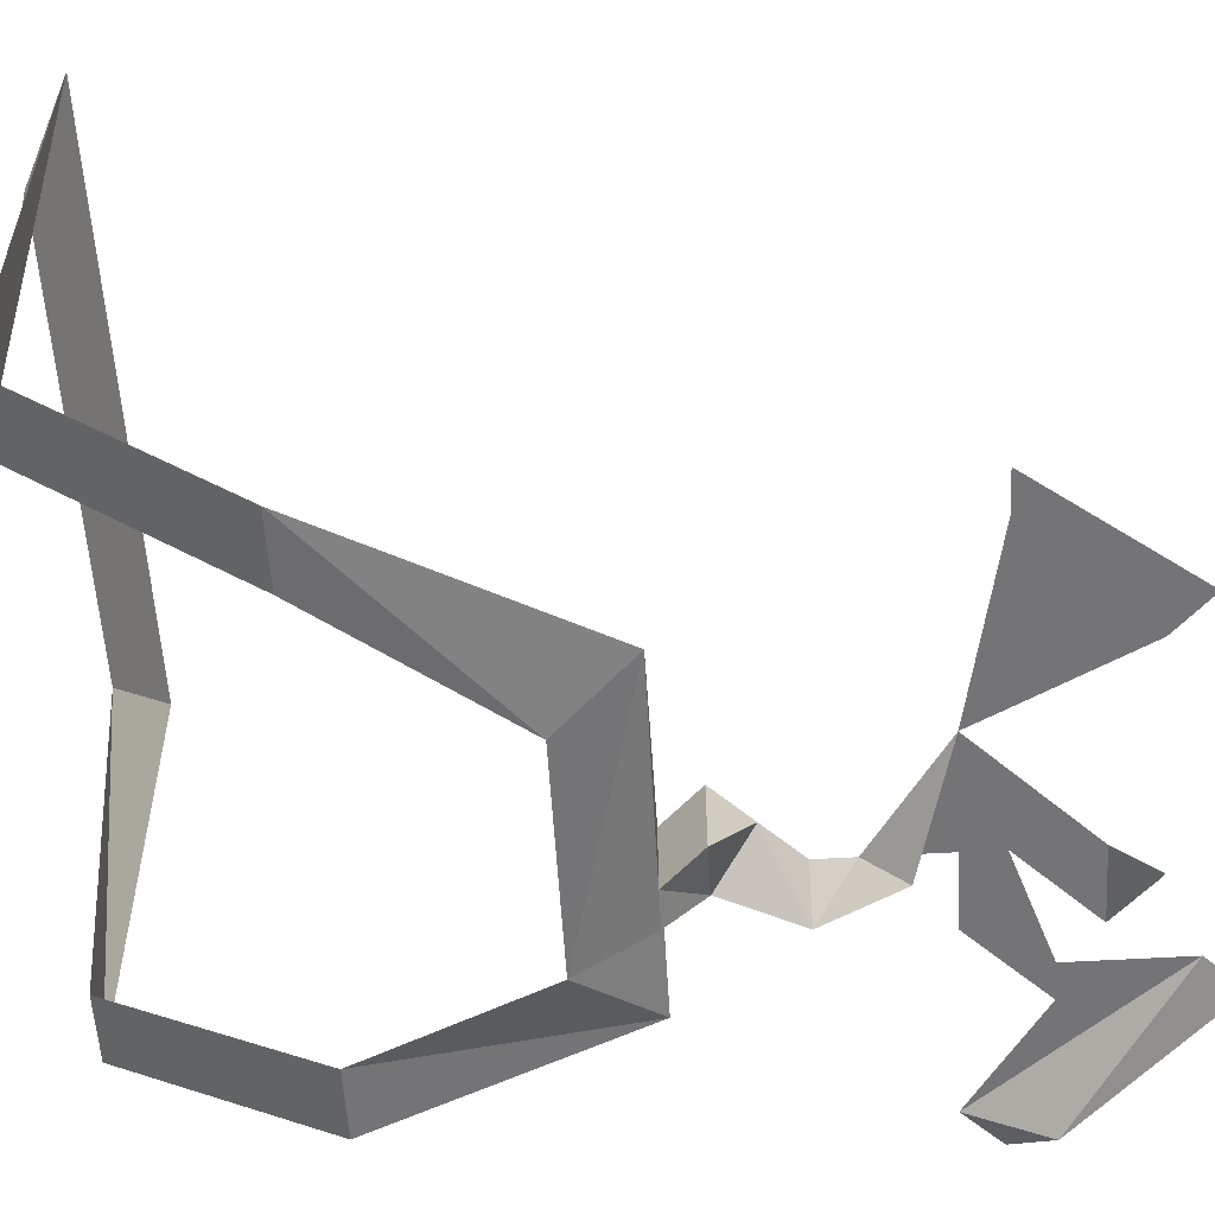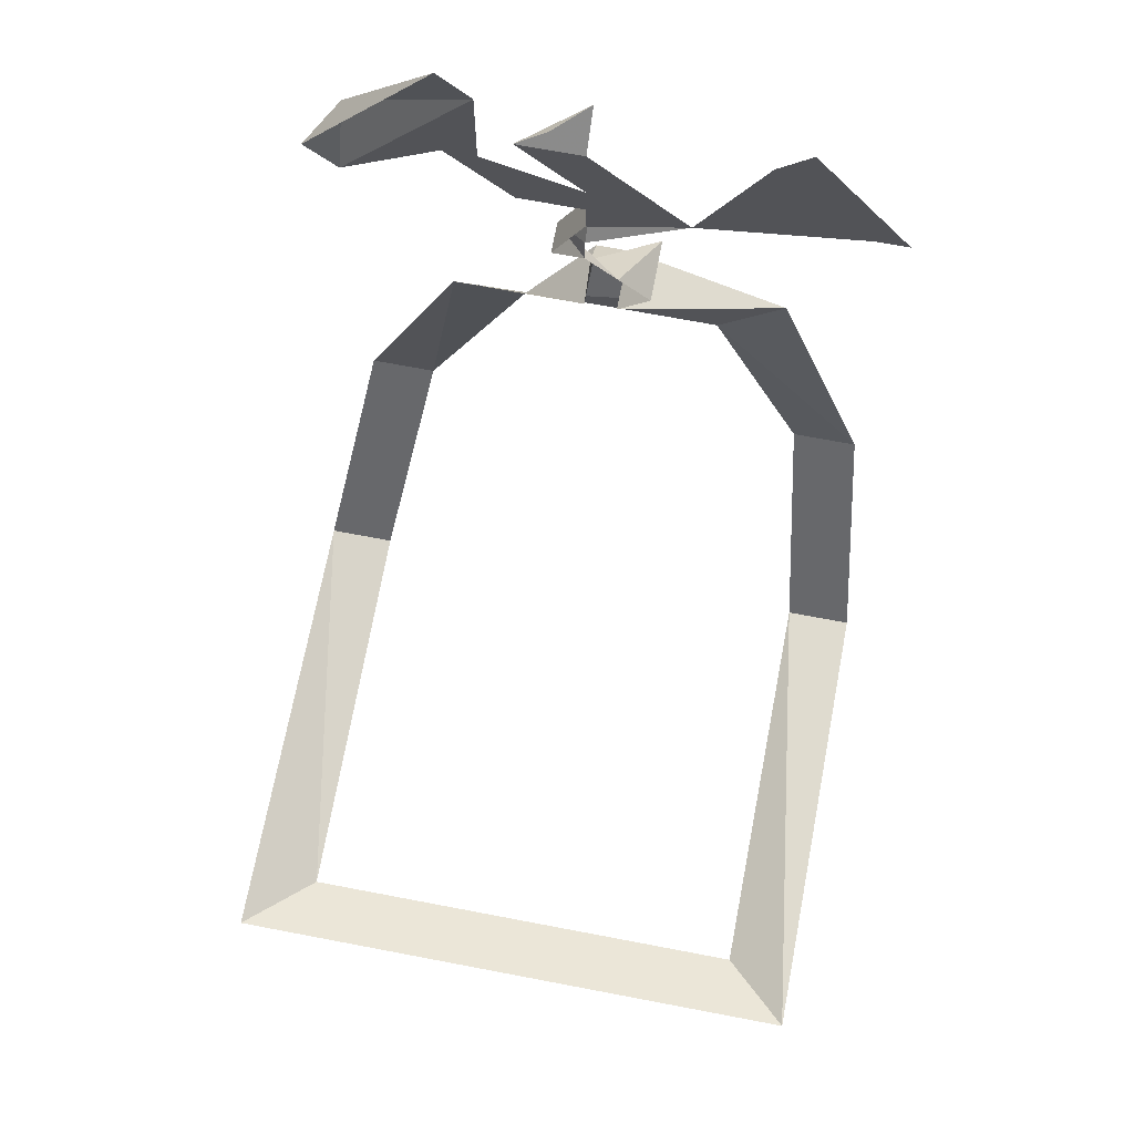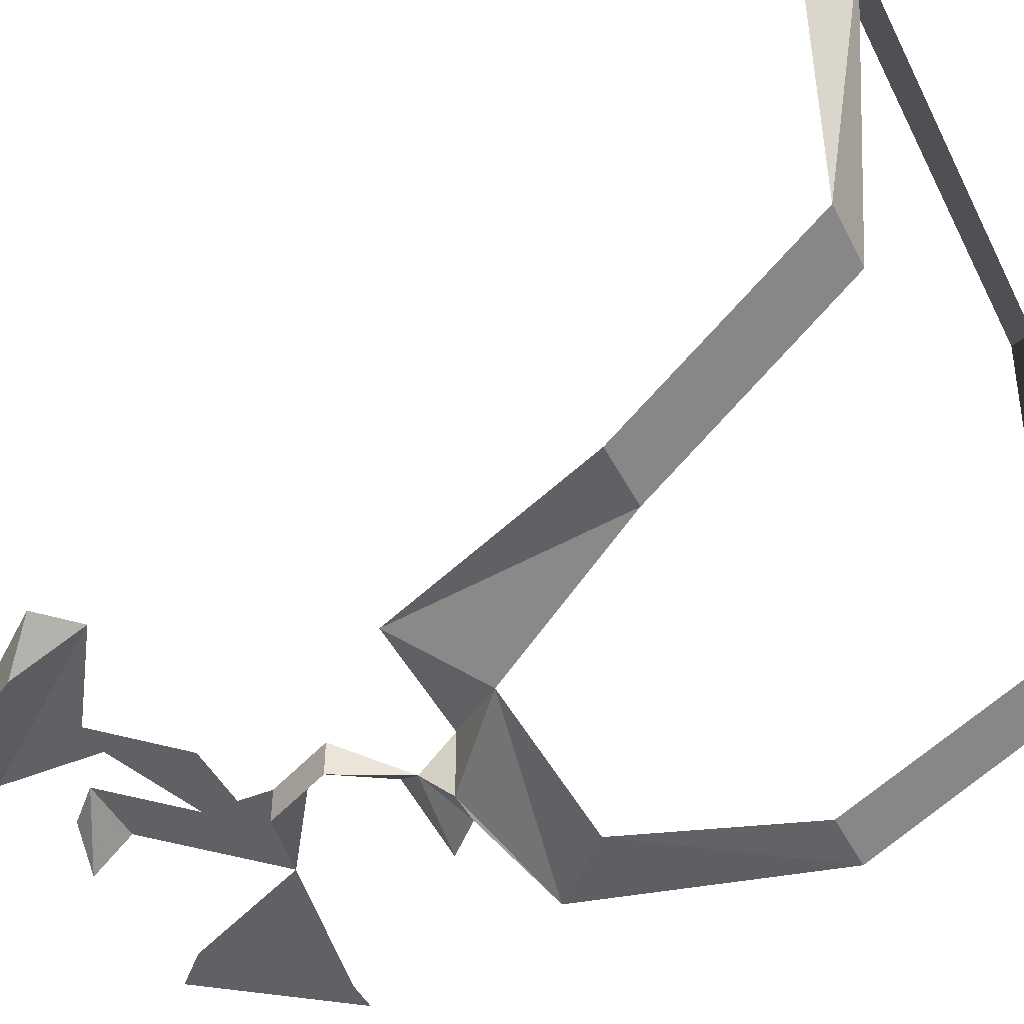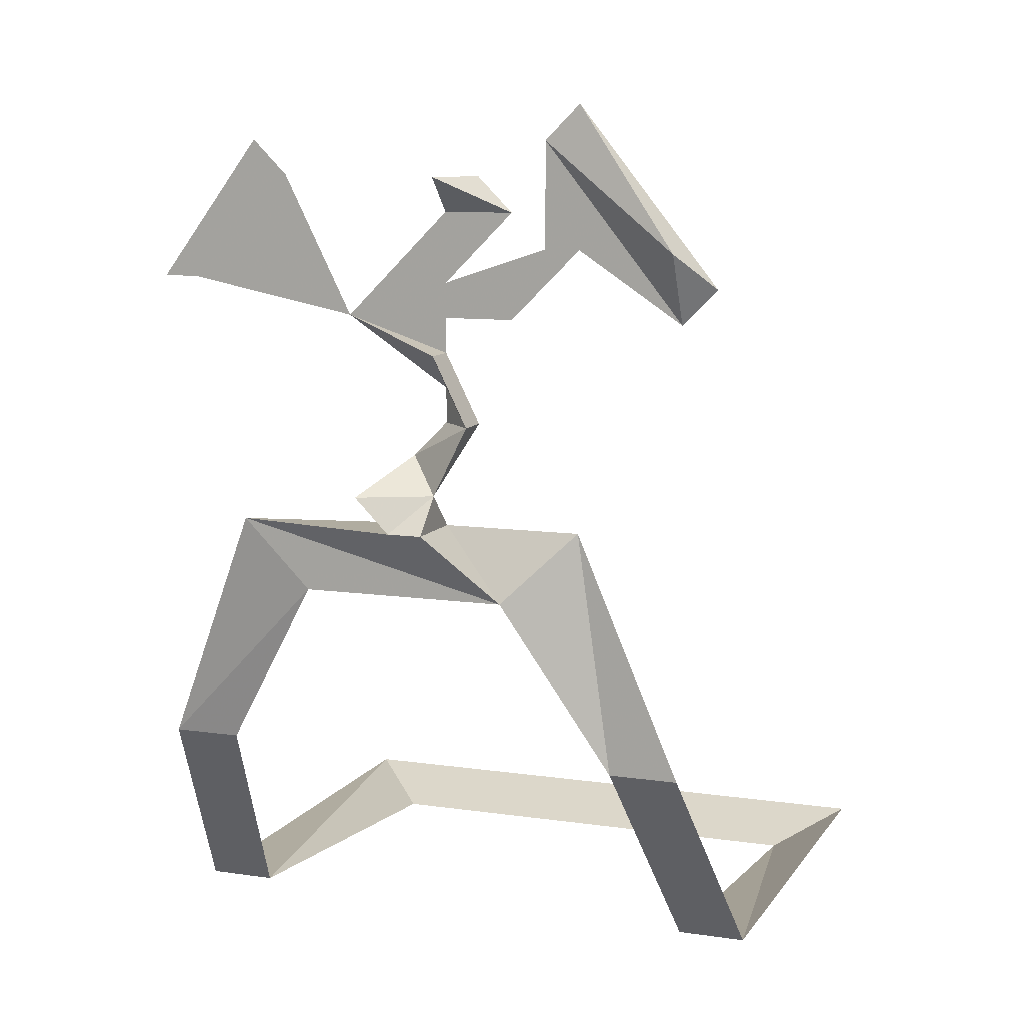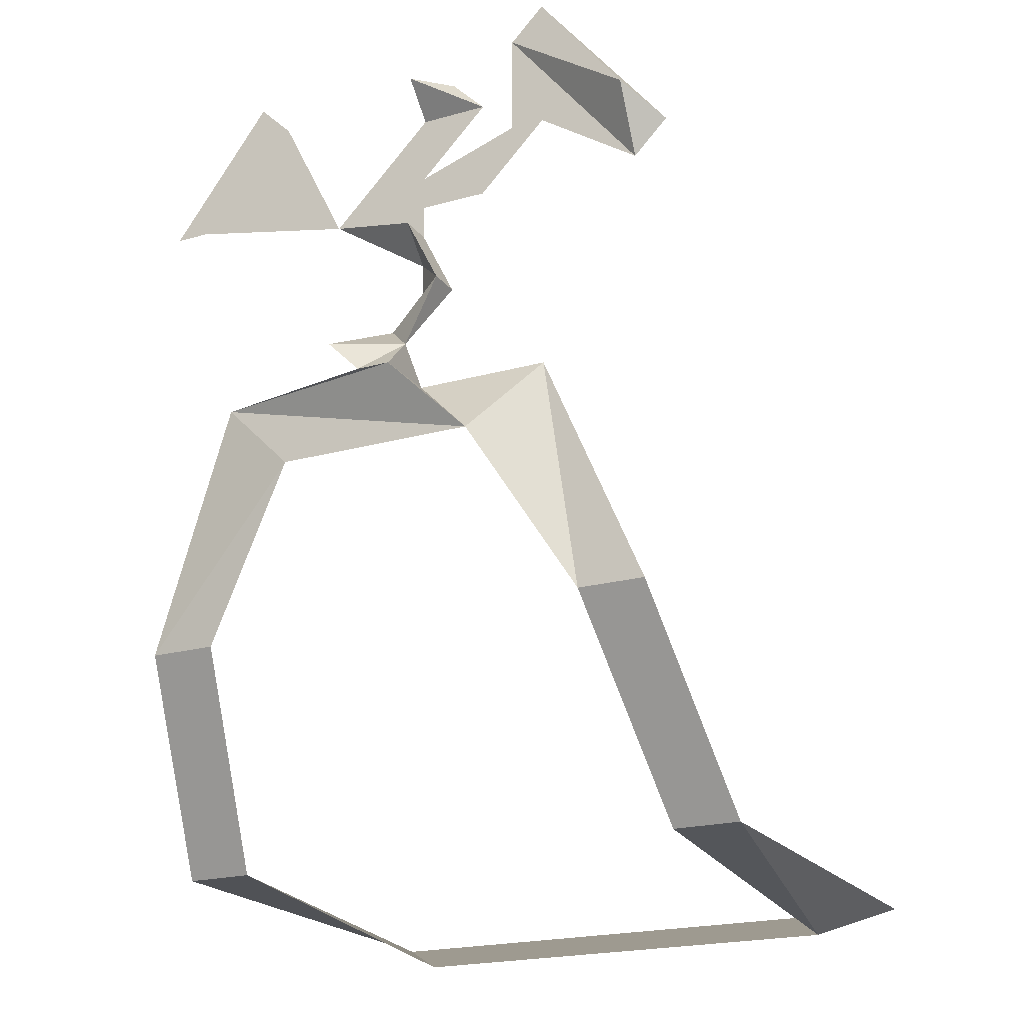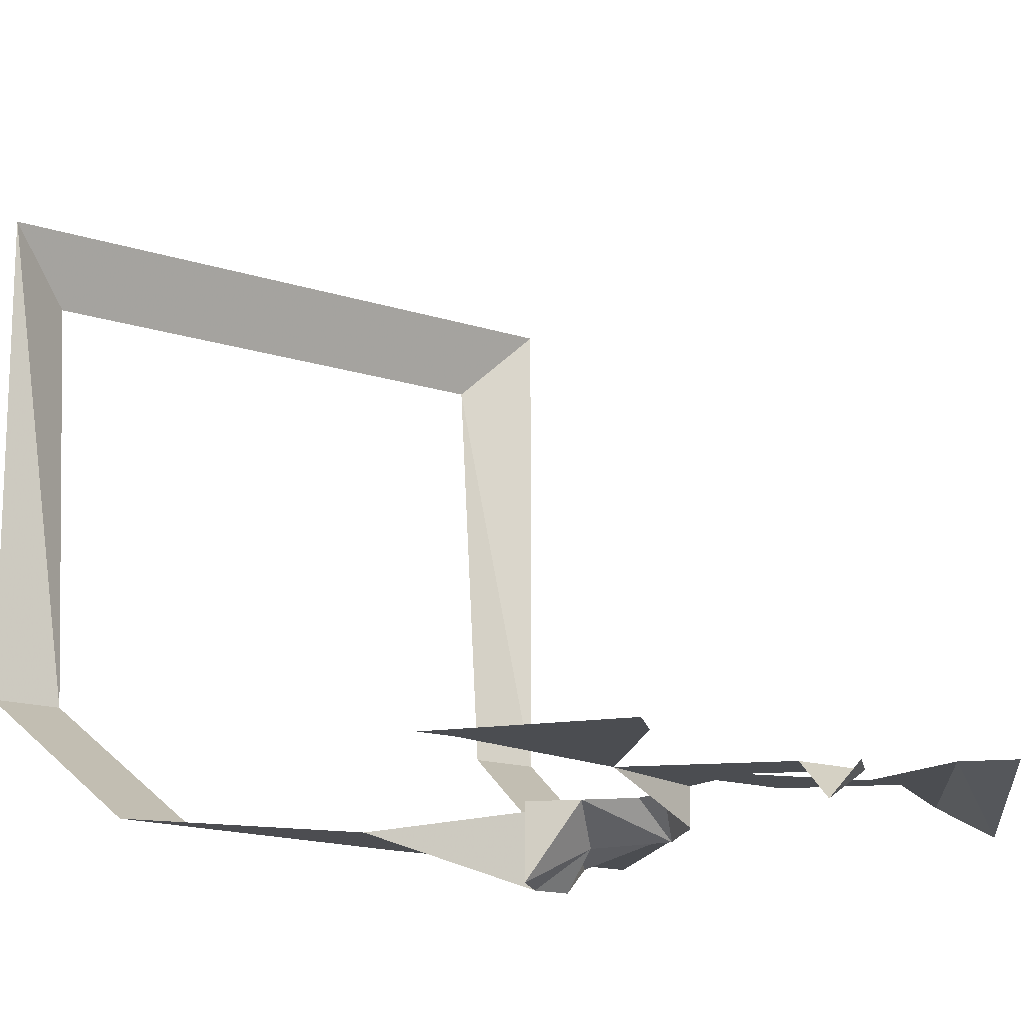
<metadata>
{"format":"obj","ext":"obj","renderer":"f3d","projection":"perspective","resolution":1024,"background":"white","views":[{"elev":-56.3,"azim":93.5,"up":"+Z"},{"elev":70.4,"azim":10.8,"up":"+Y"},{"elev":-45.6,"azim":-64.5,"up":"+Z"},{"elev":10.0,"azim":-159.4,"up":"+Y"},{"elev":-21.0,"azim":-153.5,"up":"+Y"},{"elev":-15.6,"azim":145.4,"up":"+Z"}]}
</metadata>
<code>
v 0.05469 -1.289 0.03125
v 0.07031 -1.281 0.04688
v -0.07031 -1.281 0.04688
v -0.05469 -1.289 0.03125
v -0.07031 -1.281 -0.0625
v -0.05469 -1.281 -0.0625
v -0.0625 -1.234 -0.09375
v -0.04688 -1.234 -0.09375
v -0.03906 -1.18 -0.09375
v -0.02344 -1.195 -0.1016
v -0.007812 -1.18 -0.09375
v -0.007812 -1.18 -0.1094
v 0.03906 -1.18 -0.1016
v 0.02344 -1.195 -0.1016
v 0.0625 -1.234 -0.09375
v 0.04688 -1.234 -0.09375
v 0.07031 -1.281 -0.0625
v 0.05469 -1.281 -0.0625
v 0 -1.18 -0.1094
v 0 -1.18 -0.09375
v 0.007812 -1.172 -0.1094
v 0.007812 -1.172 -0.09375
v 0 -1.164 -0.09375
v -0.007812 -1.172 -0.1016
v -0.01562 -1.156 -0.1016
v -0.007812 -1.156 -0.09375
v -0.007812 -1.148 -0.09375
v -0.007812 -1.141 -0.1016
v 0.01562 -1.133 -0.09375
v -0.007812 -1.141 -0.09375
v -0.007812 -1.125 -0.09375
v -0.007812 -1.109 -0.09375
v -0.02344 -1.109 -0.09375
v -0.007812 -1.102 -0.1016
v -0.01562 -1.102 -0.09375
v -0.01562 -1.156 -0.09375
v -0.007812 -1.133 -0.09375
v -0.02344 -1.133 -0.09375
v -0.03125 -1.117 -0.09375
v -0.03906 -1.117 -0.09375
v -0.03125 -1.094 -0.09375
v -0.0625 -1.133 -0.09375
v -0.0625 -1.117 -0.1016
v -0.03906 -1.086 -0.09375
v -0.07031 -1.125 -0.09375
v 0.03125 -1.102 -0.09375
v 0.0625 -1.125 -0.09375
v 0.05469 -1.125 -0.09375
v 0.03906 -1.094 -0.09375
f 1 2 3
f 1 3 4
f 4 3 5
f 4 5 6
f 6 5 7
f 6 7 8
f 8 7 9
f 8 9 10
f 14 13 15
f 14 15 16
f 16 15 17
f 16 17 18
f 18 17 2
f 18 2 1
f 23 24 25
f 23 25 26
f 26 25 27
f 27 25 28
f 27 28 29
f 29 28 30
f 29 30 31
f 29 31 32
f 32 31 33
f 32 33 34
f 34 33 35
f 24 36 25
f 25 36 30
f 25 30 28
f 46 47 48
f 47 46 49
f 10 9 11
f 10 11 12
f 10 12 13
f 13 19 20
f 20 19 21
f 20 21 22
f 13 12 19
f 19 12 24
f 19 24 21
f 11 24 12
f 10 13 14
f 46 48 29
f 22 21 23
f 23 21 24
f 37 38 31
f 31 38 39
f 39 38 40
f 39 40 41
f 41 40 42
f 41 42 43
f 41 43 44
f 44 43 45
f 45 43 42

</code>
